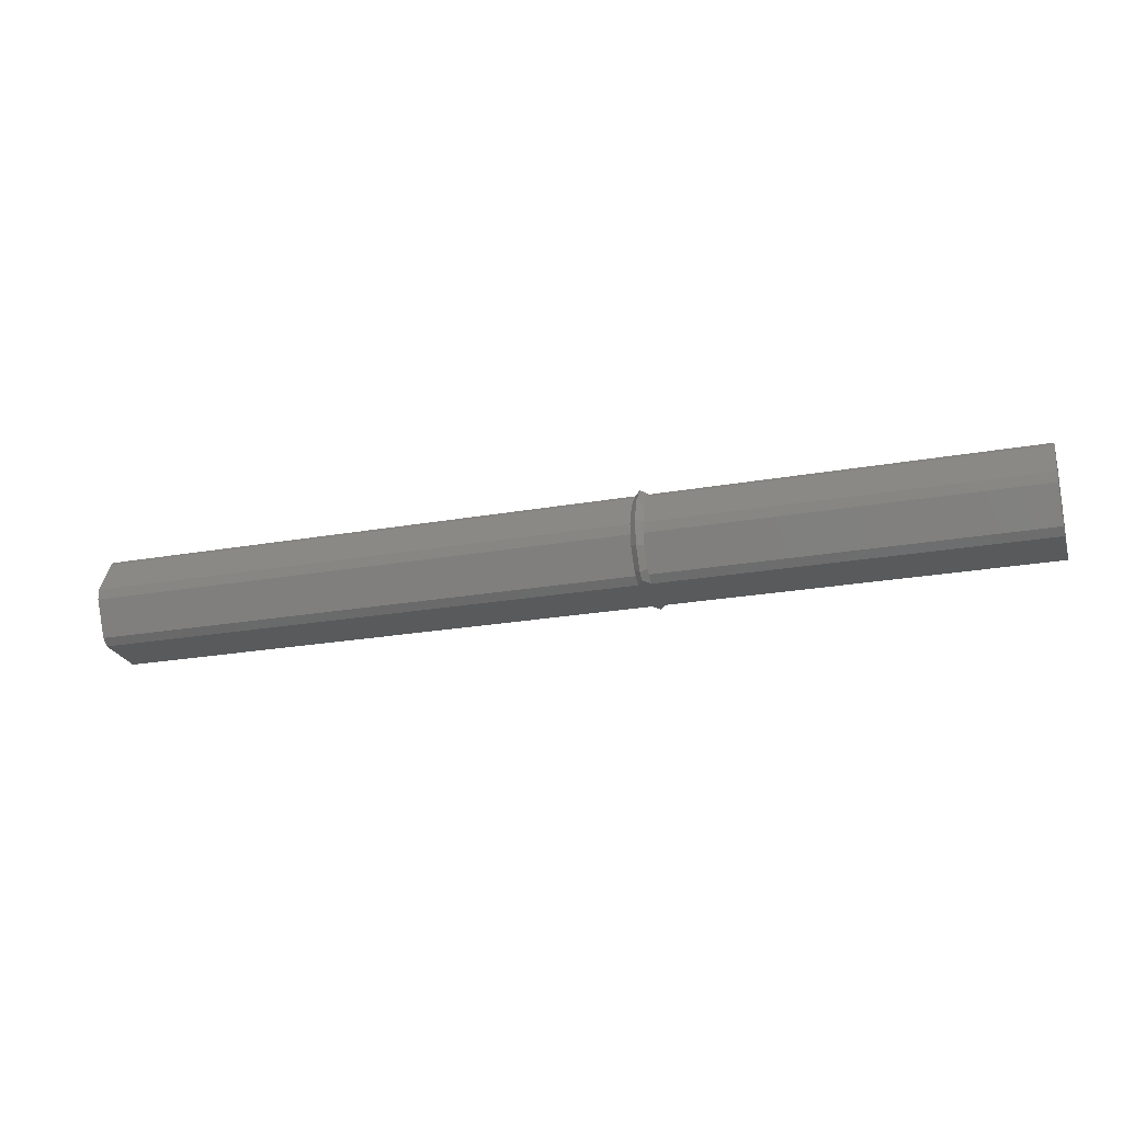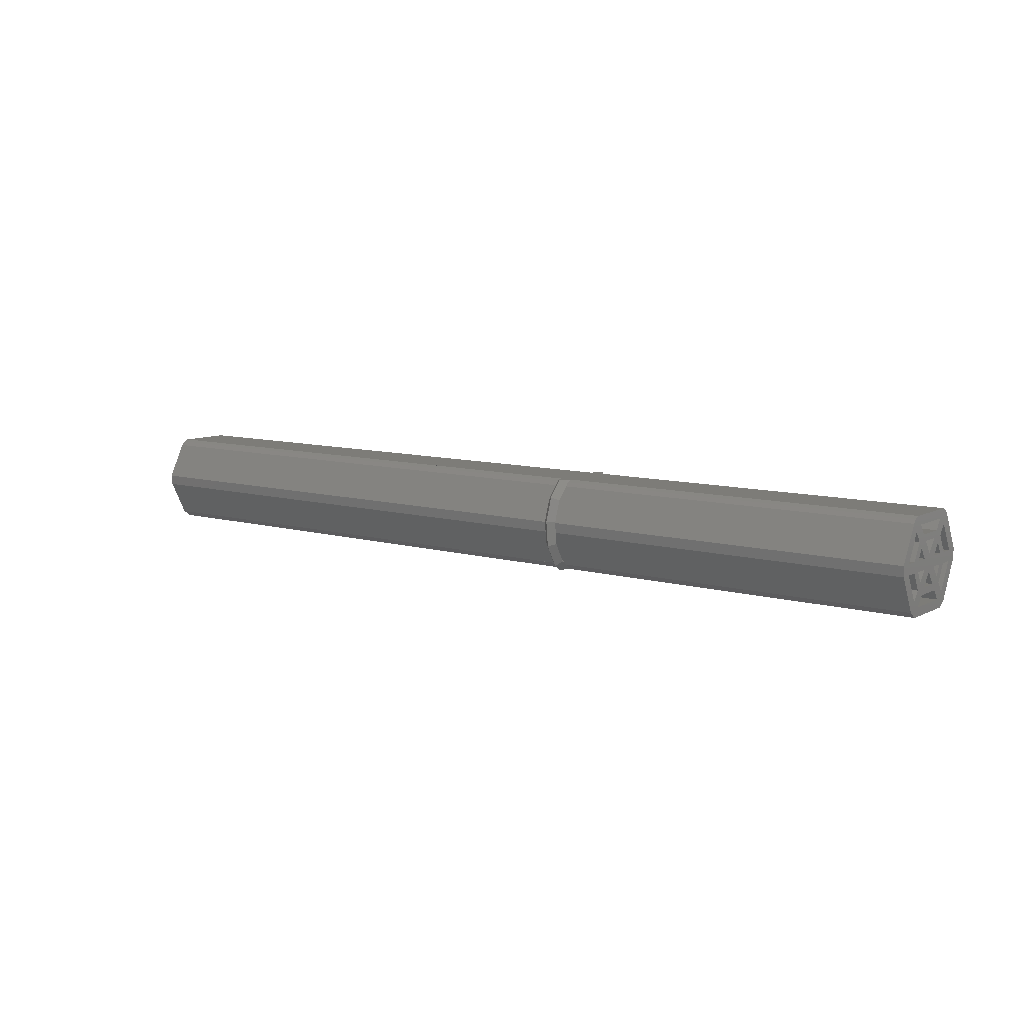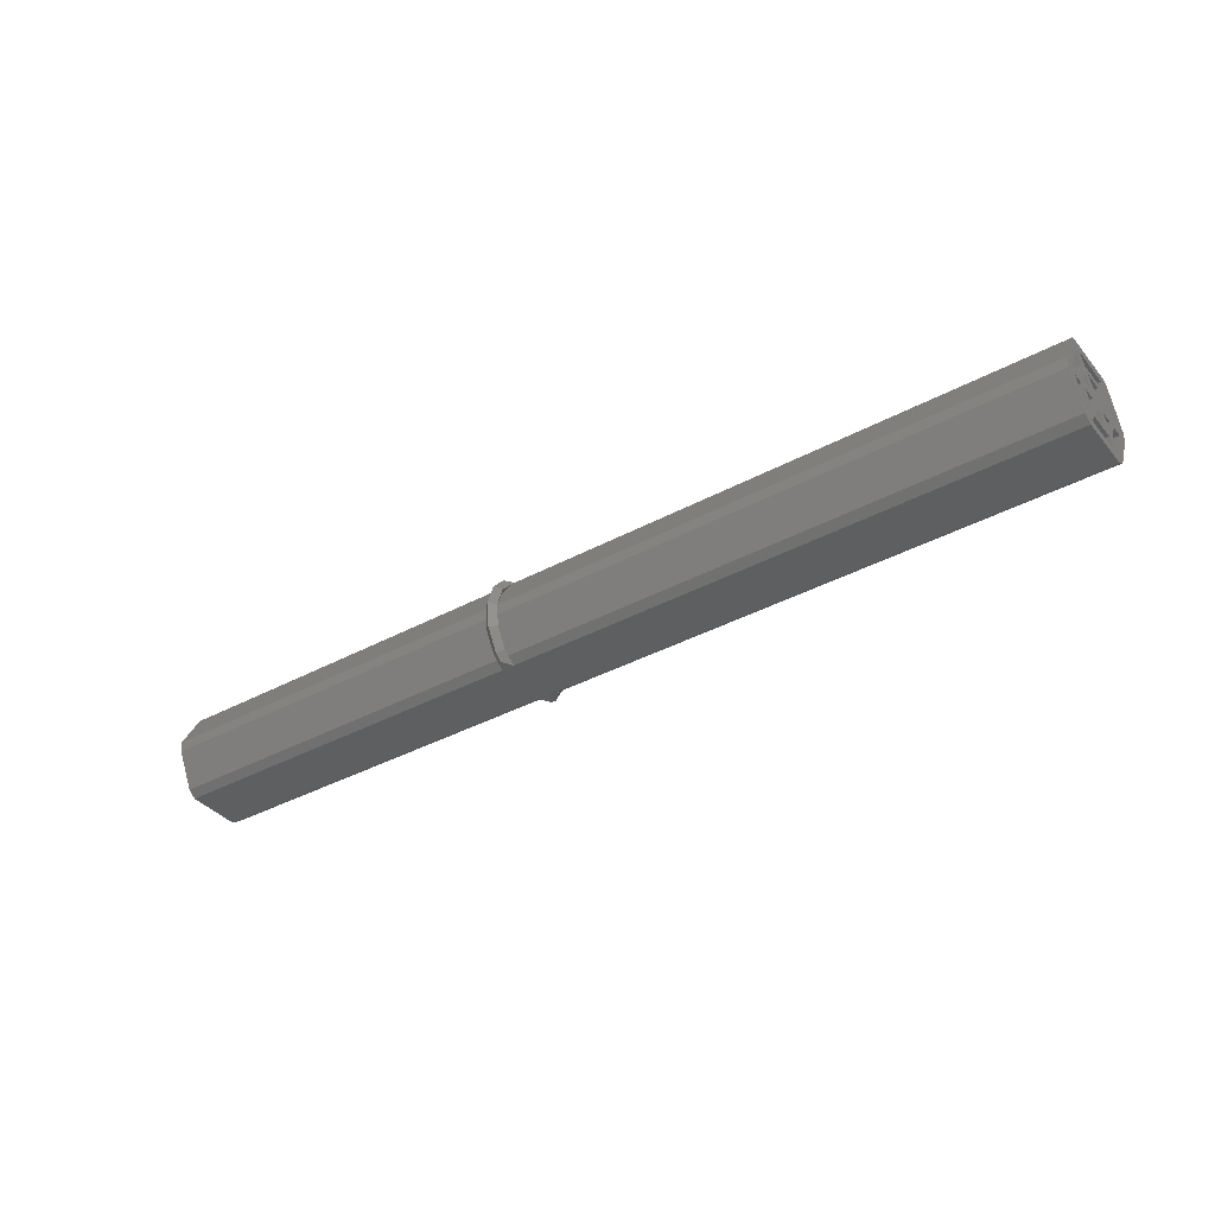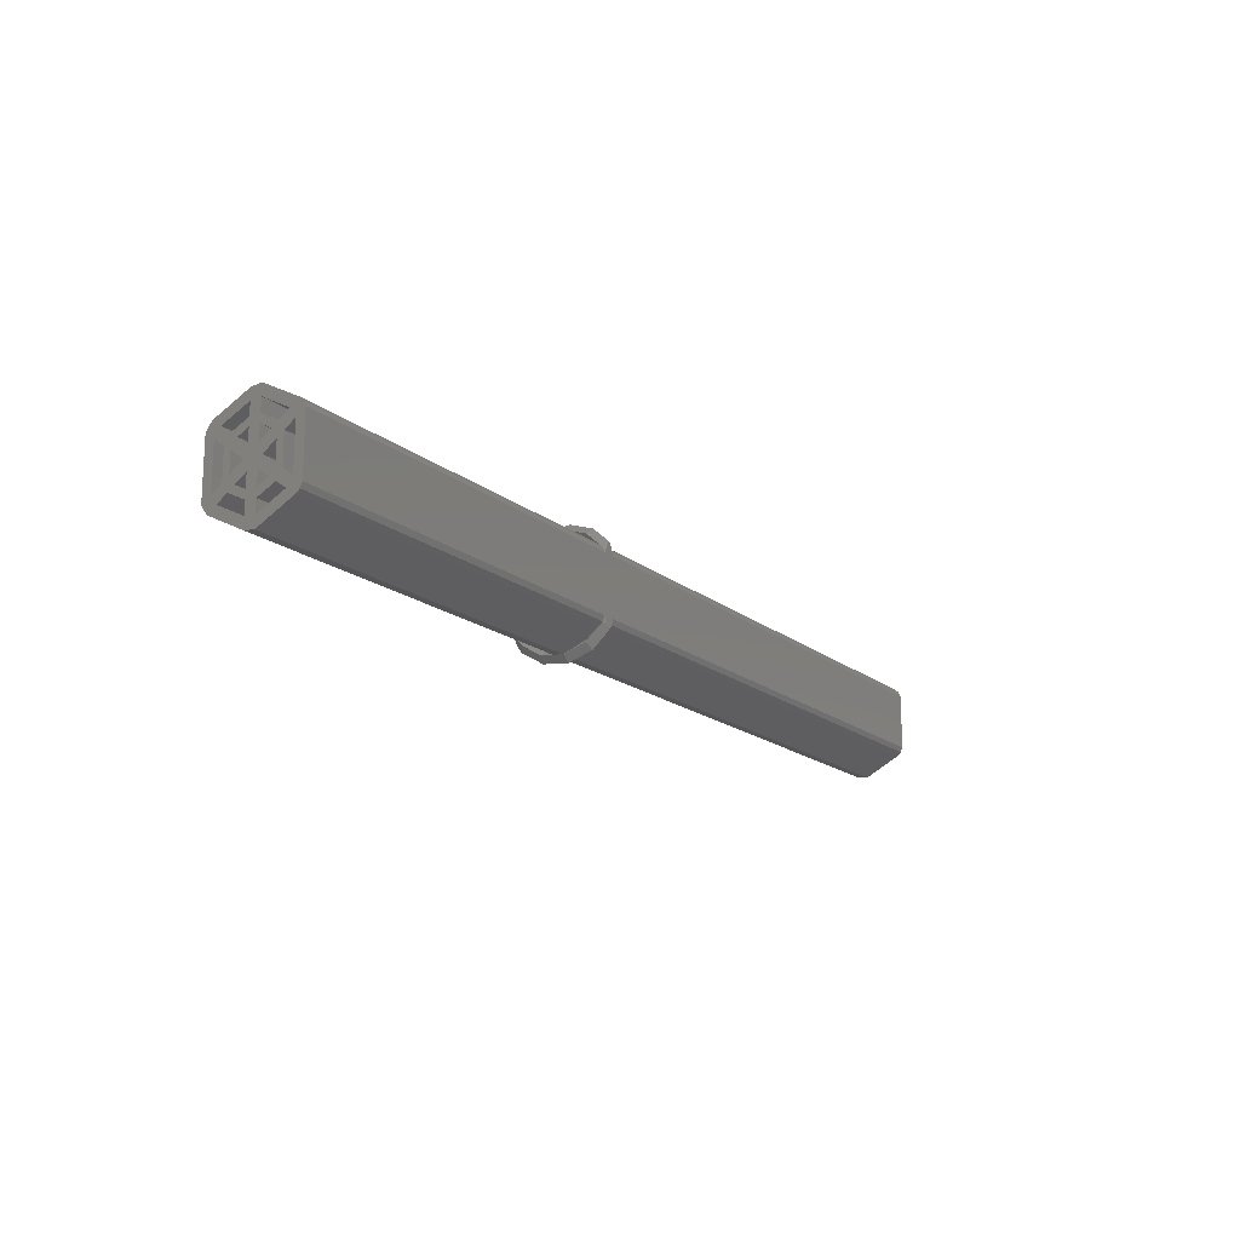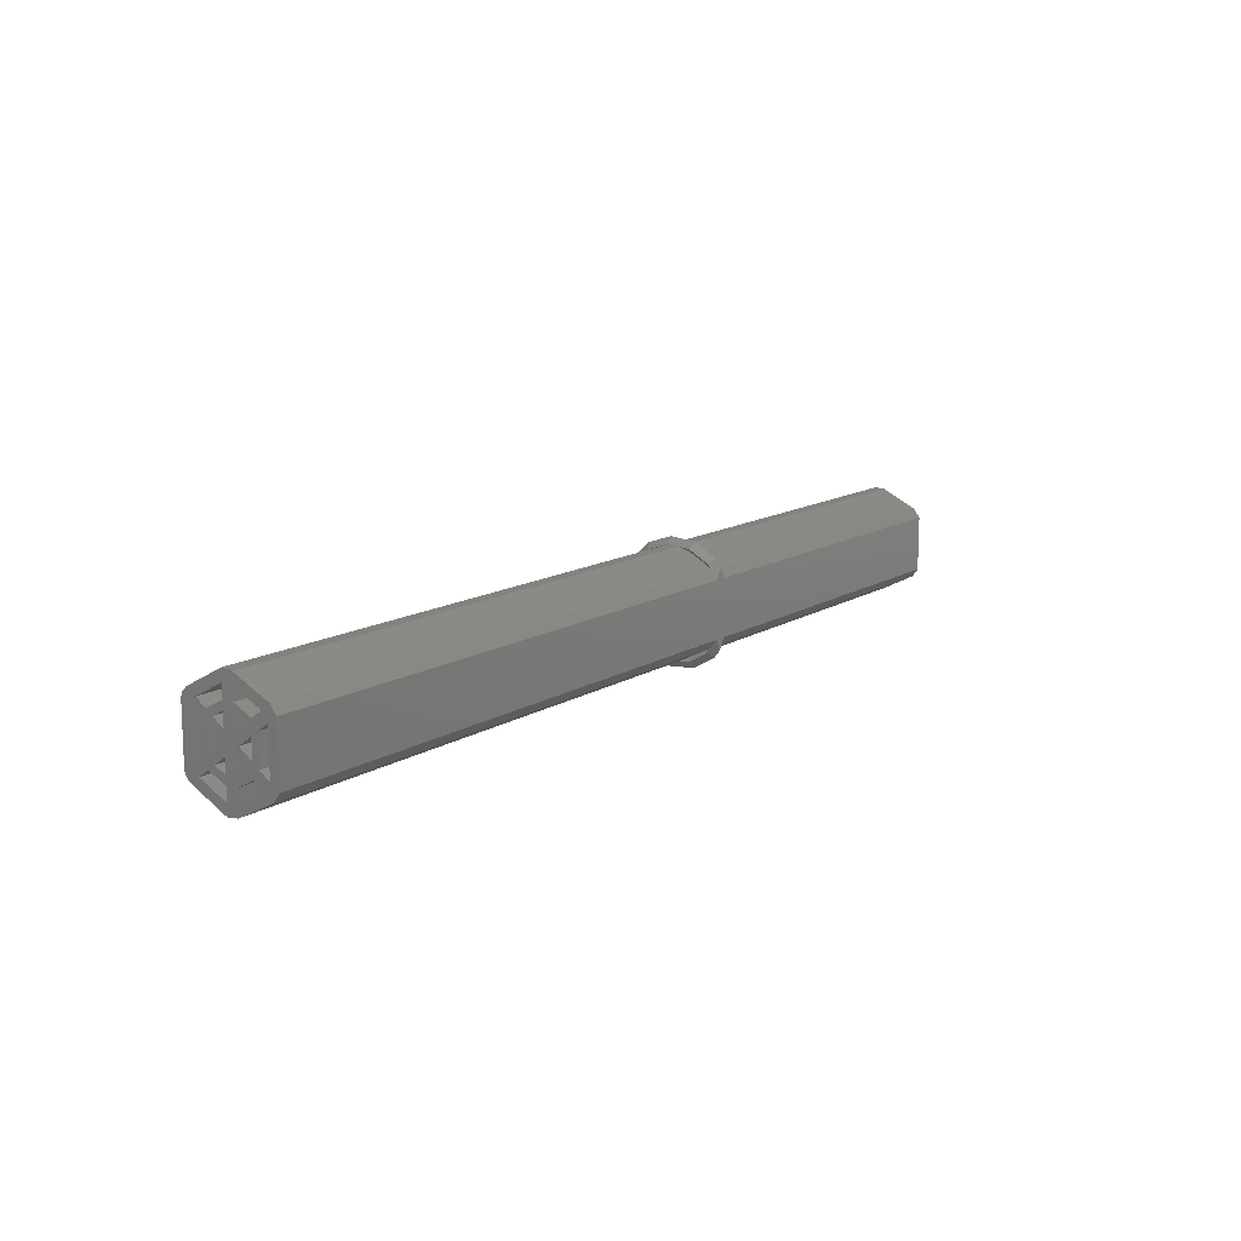
<metadata>
{"format":"stl","ext":"stl","renderer":"f3d","projection":"perspective","resolution":1024,"background":"white","views":[{"elev":-23.7,"azim":-163.4,"up":"+Z"},{"elev":9.2,"azim":-142.8,"up":"+Z"},{"elev":-37.6,"azim":34.7,"up":"+Z"},{"elev":-16.5,"azim":-57.5,"up":"+Y"},{"elev":12.8,"azim":125.0,"up":"+Y"}]}
</metadata>
<code>
# stl→obj: 212 verts, 484 faces
v -37 -2.781 -3.148
v -37 -2.299 -2.484
v -37 -4.163 -0.4
v -37 -3.346 -0.4
v -37 -3.412 0.4
v -37 -1.805 -0.4
v -37 -0.785 0.4
v -37 -0.785 -0.4
v -37 -1.837 0.4
v -37 2.417 -0.4
v -37 1.805 -0.4
v -37 1.837 0.4
v -37 1.388 -1.23
v -37 1.75 -1.728
v -37 1.083 -2.171
v -37 1.642 -2.941
v -37 0.7138 -1.663
v -37 0 0.6805
v -37 0.785 0.4
v -37 0.785 -0.4
v -37 0 -0.6805
v -37 -0.7138 -1.663
v -37 -1.083 -2.171
v -37 -1.388 -1.23
v -37 -1.75 -1.728
v -37 -1.642 -2.941
v -37 -2.417 -0.4
v -37 2.781 -3.148
v -37 2.134 -3.618
v -37 2.299 -2.484
v -37 -2.134 -3.618
v -37 4.163 -0.4
v -37 3.346 -0.4
v -37 3.412 0.4
v -37 4.247 0.4
v -37 2.786 3.155
v -37 2.304 2.491
v -37 2.513 3.459
v -37 1.646 2.947
v -37 1.755 1.735
v -37 2.139 3.625
v -37 -1.646 2.947
v -37 -2.139 3.625
v -37 -2.304 2.491
v -37 -1.755 1.735
v -37 -2.513 3.459
v -37 -2.786 3.155
v -37 -4.247 0.4
v -37 2.463 0.4
v -37 1.393 1.237
v -37 1.086 2.175
v -37 0.7161 1.666
v -37 -0.7161 1.666
v -37 -1.086 2.175
v -37 -1.393 1.237
v -37 -2.463 0.4
v 37 2.463 0.4
v 37 3.346 -0.4
v 37 3.412 0.4
v 37 2.417 -0.4
v 37 1.837 0.4
v 37 1.755 1.735
v 37 1.086 2.175
v 37 1.646 2.947
v 37 1.393 1.237
v 37 0.7161 1.666
v 37 0 0.6805
v 37 0.785 0.4
v 37 -0.7161 1.666
v 37 -1.086 2.175
v 37 -1.393 1.237
v 37 -0.785 0.4
v 37 -1.755 1.735
v 37 -1.646 2.947
v 37 -1.837 0.4
v 37 -2.463 0.4
v 37 -2.417 -0.4
v 37 -3.346 -0.4
v 37 -3.412 0.4
v 37 4.247 0.4
v 37 4.163 -0.4
v 37 2.786 3.155
v 37 2.304 2.491
v 37 2.513 3.459
v 37 2.139 3.625
v 37 -2.139 3.625
v 37 -2.513 3.459
v 37 -2.304 2.491
v 37 -2.786 3.155
v 37 -4.247 0.4
v 37 -4.163 -0.4
v 37 2.299 -2.484
v 37 2.781 -3.148
v 37 2.134 -3.618
v 37 1.642 -2.941
v 37 1.75 -1.728
v 37 -1.642 -2.941
v 37 -2.134 -3.618
v 37 -2.299 -2.484
v 37 -1.75 -1.728
v 37 -2.781 -3.148
v 37 -1.805 -0.4
v 37 -0.785 -0.4
v 37 0 -0.6805
v 37 0.785 -0.4
v 37 0.7138 -1.663
v 37 1.805 -0.4
v 37 1.388 -1.23
v 37 1.083 -2.171
v 37 -0.7138 -1.663
v 37 -1.083 -2.171
v 37 -1.388 -1.23
v -7.495 2.786 3.155
v -7.495 2.513 3.459
v -6.505 2.513 3.459
v -6.505 2.786 3.155
v -6.505 -2.786 3.155
v -6.505 -2.513 3.459
v -7.495 -2.513 3.459
v -7.495 -2.786 3.155
v -6.505 2.134 -3.618
v -7.495 2.134 -3.618
v -7.495 2.781 -3.148
v -6.505 2.781 -3.148
v -7.495 4.163 -0.4
v -7.495 4.247 0.4
v -6.505 4.247 0.4
v -6.505 4.163 -0.4
v -7.495 2.139 3.625
v -6.505 2.139 3.625
v -6.505 -2.139 3.625
v -7.495 -2.139 3.625
v -7.495 -2.781 -3.148
v -7.495 -2.134 -3.618
v -6.505 -2.781 -3.148
v -6.505 -2.134 -3.618
v -7.495 -4.247 0.4
v -7.495 -4.163 -0.4
v -6.505 -4.163 -0.4
v -6.505 -4.247 0.4
v -7.427 -2.303 3.625
v -6.711 -2.634 3.625
v -7.067 -2.926 3.625
v -7 -3.015 3.625
v -7.289 -2.634 3.625
v -7.289 2.634 3.625
v -6.573 2.303 3.625
v -6.711 2.634 3.625
v -6.933 2.926 3.625
v -7 3.015 3.625
v -7.426 4.115 0.6486
v -7.307 3.14 2.487
v -7.162 3.414 1.971
v -7.467 4.223 0.4439
v -6.72 3.727 1.38
v -6.838 3.414 1.971
v -6.515 4.239 0.4151
v -6.533 4.223 0.4439
v -6.574 -4.115 0.6486
v -6.693 -3.14 2.487
v -6.838 -3.414 1.971
v -6.533 -4.223 0.4439
v -7.28 -3.727 1.38
v -7.162 -3.414 1.971
v -7.485 -4.239 0.4151
v -7.467 -4.223 0.4439
v -7.208 3.42 -1.878
v -7.34 3.97 -0.7836
v -7.164 3.751 -1.219
v -7.262 3.004 -2.705
v -6.784 3.357 -2.002
v -6.836 3.751 -1.219
v -6.598 2.87 -2.971
v -6.738 3.004 -2.705
v -7.296 -2.466 -3.618
v -6.755 -2.551 -3.618
v -7 -2.958 -3.618
v -6.704 2.466 -3.618
v -7.245 2.551 -3.618
v -7 2.958 -3.618
v -6.792 -3.42 -1.878
v -6.66 -3.97 -0.7836
v -6.836 -3.751 -1.219
v -6.738 -3.004 -2.705
v -7.216 -3.357 -2.002
v -7.164 -3.751 -1.219
v -7.402 -2.87 -2.971
v -7.262 -3.004 -2.705
v -7 -3.545 -3.192
v -7.495 -3.177 -2.861
v -6.505 -3.177 -2.861
v -7 -4.537 -1.474
v -7.495 -4.066 -1.321
v -6.505 -4.066 -1.321
v -7 -4.744 0.4986
v -7.495 -4.252 0.4469
v -6.505 -4.252 0.4469
v -7 -4.131 2.385
v -7.495 -3.702 2.138
v -6.505 -3.702 2.138
v -7 4.131 2.385
v -7.495 3.702 2.138
v -6.505 3.702 2.138
v -7 4.744 0.4986
v -7.495 4.252 0.4469
v -6.505 4.252 0.4469
v -7 4.537 -1.474
v -7.495 4.066 -1.321
v -6.505 4.066 -1.321
v -7 3.545 -3.192
v -7.495 3.177 -2.861
v -6.505 3.177 -2.861
f 1 2 1
f 3 2 1
f 4 3 5
f 2 3 4
f 6 7 8
f 7 6 9
f 10 11 12
f 13 10 14
f 15 14 16
f 10 13 11
f 14 15 13
f 17 13 15
f 18 19 20
f 21 20 17
f 13 17 20
f 15 22 17
f 7 18 8
f 23 22 15
f 24 22 23
f 22 24 8
f 25 23 26
f 23 25 24
f 27 24 25
f 6 27 9
f 24 27 6
f 28 29 30
f 16 30 29
f 30 16 14
f 29 26 16
f 31 26 29
f 2 26 31
f 26 2 25
f 31 1 2
f 32 33 34
f 30 32 28
f 30 28 28
f 32 30 33
f 34 35 32
f 34 36 35
f 37 36 34
f 36 37 38
f 39 38 37
f 39 37 40
f 38 39 41
f 42 41 39
f 42 43 41
f 44 42 45
f 46 42 44
f 42 46 43
f 44 47 46
f 5 47 44
f 48 5 3
f 5 48 47
f 33 49 34
f 10 49 33
f 12 49 10
f 12 40 49
f 50 40 12
f 51 40 50
f 40 51 39
f 52 50 19
f 50 52 51
f 53 51 52
f 18 7 53
f 53 54 51
f 55 53 7
f 53 55 54
f 45 54 55
f 54 45 42
f 9 45 55
f 56 9 27
f 9 56 45
f 4 56 27
f 56 4 5
f 19 11 20
f 11 19 12
f 18 20 21
f 19 18 52
f 8 21 22
f 21 8 18
f 57 58 59
f 57 60 58
f 57 61 60
f 62 61 57
f 63 62 64
f 62 65 61
f 62 63 65
f 66 65 63
f 67 68 66
f 65 66 68
f 63 69 66
f 70 69 63
f 71 69 70
f 69 71 72
f 73 70 74
f 70 73 71
f 73 75 71
f 76 75 73
f 75 76 77
f 76 78 77
f 78 76 79
f 80 59 81
f 82 59 80
f 83 82 84
f 82 83 59
f 64 84 85
f 84 64 83
f 83 64 62
f 85 74 64
f 86 74 85
f 87 74 86
f 74 88 73
f 74 87 88
f 89 88 87
f 89 79 88
f 90 79 89
f 79 90 91
f 58 81 59
f 92 81 58
f 81 92 93
f 93 92 93
f 94 93 92
f 95 92 96
f 92 95 94
f 97 94 95
f 97 98 94
f 99 97 100
f 97 99 98
f 101 98 99
f 99 101 101
f 91 99 78
f 99 91 101
f 91 78 79
f 72 102 103
f 102 72 75
f 104 105 67
f 105 104 106
f 103 104 67
f 72 67 69
f 68 107 61
f 107 68 105
f 107 60 61
f 108 60 107
f 60 108 96
f 109 96 108
f 96 109 95
f 106 108 105
f 68 67 105
f 108 106 109
f 110 109 106
f 103 67 72
f 104 103 110
f 110 111 109
f 112 110 103
f 110 112 111
f 100 111 112
f 111 100 97
f 77 112 102
f 112 77 100
f 77 102 75
f 67 53 69
f 53 67 18
f 108 20 105
f 20 108 13
f 92 14 96
f 14 92 30
f 70 42 74
f 42 70 54
f 17 104 21
f 104 17 106
f 7 71 55
f 71 7 72
f 45 88 44
f 88 45 73
f 16 109 15
f 109 16 95
f 18 66 52
f 66 18 67
f 24 103 8
f 103 24 112
f 2 100 25
f 100 2 99
f 51 64 39
f 64 51 63
f 110 21 104
f 21 110 22
f 68 50 65
f 50 68 19
f 62 37 83
f 37 62 40
f 97 23 111
f 23 97 26
f 7 75 72
f 75 7 9
f 12 68 61
f 68 12 19
f 56 79 76
f 79 56 5
f 34 57 59
f 57 34 49
f 20 107 105
f 107 20 11
f 6 103 102
f 103 6 8
f 10 58 60
f 58 10 33
f 4 77 78
f 77 4 27
f 113 38 114
f 38 113 36
f 82 115 84
f 115 82 116
f 117 87 118
f 87 117 89
f 47 119 46
f 119 47 120
f 94 121 93
f 94 122 121
f 29 122 94
f 29 123 122
f 123 29 28
f 93 121 124
f 125 35 126
f 35 125 32
f 81 127 80
f 127 81 128
f 114 38 129
f 115 85 84
f 130 85 115
f 129 85 130
f 129 41 85
f 41 129 38
f 86 131 87
f 86 132 131
f 43 132 86
f 43 119 132
f 119 43 46
f 87 131 118
f 133 1 134
f 135 98 101
f 136 98 135
f 134 98 136
f 134 31 98
f 31 134 1
f 3 137 48
f 137 3 138
f 139 90 140
f 90 139 91
f 41 86 85
f 86 41 43
f 141 142 131
f 142 143 144
f 142 145 143
f 142 141 145
f 141 131 132
f 146 147 148
f 146 148 149
f 146 149 150
f 129 147 146
f 147 129 130
f 151 113 152
f 151 152 153
f 113 151 126
f 126 151 154
f 113 126 36
f 36 126 35
f 127 116 82
f 116 155 156
f 116 127 155
f 155 157 158
f 127 82 80
f 155 127 157
f 159 117 160
f 159 160 161
f 117 159 140
f 140 159 162
f 117 140 89
f 89 140 90
f 137 120 47
f 120 163 164
f 120 137 163
f 163 165 166
f 137 47 48
f 163 137 165
f 123 28 123
f 28 123 28
f 93 124 93
f 124 93 124
f 167 125 168
f 167 168 169
f 125 167 123
f 123 167 170
f 125 123 32
f 32 123 28
f 124 128 81
f 171 128 124
f 128 171 172
f 171 173 174
f 124 81 93
f 171 124 173
f 31 94 98
f 94 31 29
f 175 176 177
f 176 175 136
f 136 175 134
f 178 179 180
f 122 178 121
f 178 122 179
f 135 101 135
f 101 135 101
f 1 133 1
f 133 1 133
f 181 139 182
f 181 182 183
f 139 181 135
f 135 181 184
f 139 135 91
f 91 135 101
f 133 138 3
f 185 138 133
f 138 185 186
f 185 187 188
f 133 3 1
f 185 133 187
f 42 64 74
f 64 42 39
f 34 83 37
f 83 34 59
f 79 44 88
f 44 79 5
f 16 97 95
f 97 16 26
f 30 58 33
f 58 30 92
f 99 4 78
f 4 99 2
f 51 70 63
f 70 51 54
f 57 40 62
f 40 57 49
f 56 73 45
f 73 56 76
f 23 109 111
f 109 23 15
f 96 10 60
f 10 96 14
f 25 77 27
f 77 25 100
f 53 66 69
f 66 53 52
f 12 65 50
f 65 12 61
f 75 55 71
f 55 75 9
f 13 107 11
f 107 13 108
f 17 110 106
f 110 17 22
f 112 6 102
f 6 112 24
f 177 189 175
f 175 133 134
f 189 133 175
f 133 189 190
f 135 176 136
f 176 135 191
f 191 177 176
f 177 191 189
f 191 135 184
f 135 191 135
f 133 187 133
f 187 133 190
f 188 187 190
f 189 192 190
f 190 192 193
f 191 194 189
f 189 194 192
f 191 184 181
f 194 181 183
f 181 194 191
f 190 185 188
f 185 190 193
f 186 185 193
f 192 195 193
f 193 195 196
f 194 197 192
f 192 197 195
f 182 194 183
f 197 139 140
f 139 194 182
f 194 139 197
f 197 140 162
f 165 137 196
f 138 196 137
f 138 193 196
f 193 138 186
f 166 165 196
f 195 198 196
f 198 199 196
f 197 200 195
f 200 198 195
f 197 162 159
f 200 159 161
f 159 200 197
f 196 163 166
f 163 196 199
f 164 163 199
f 199 144 143
f 144 199 198
f 120 145 119
f 120 143 145
f 143 120 199
f 198 117 118
f 117 198 200
f 144 118 142
f 118 144 198
f 160 200 161
f 160 117 200
f 199 120 164
f 145 141 119
f 141 132 119
f 118 131 142
f 146 114 129
f 130 115 147
f 147 115 148
f 114 150 201
f 150 114 146
f 113 201 202
f 201 113 114
f 149 116 203
f 148 116 149
f 116 148 115
f 150 203 201
f 203 150 149
f 203 116 156
f 152 113 202
f 153 152 202
f 201 204 202
f 204 205 202
f 203 206 201
f 206 204 201
f 155 203 156
f 206 155 158
f 155 206 203
f 151 202 205
f 202 151 153
f 154 151 205
f 204 207 205
f 205 207 208
f 206 209 204
f 204 209 207
f 157 206 158
f 157 127 206
f 128 206 127
f 128 209 206
f 209 128 172
f 205 125 126
f 125 208 168
f 208 125 205
f 205 126 154
f 169 168 208
f 207 210 208
f 208 210 211
f 209 212 207
f 207 212 210
f 171 209 172
f 171 212 209
f 212 171 174
f 208 167 169
f 167 208 211
f 170 167 211
f 180 211 210
f 211 180 179
f 179 123 211
f 123 179 122
f 124 210 212
f 124 178 210
f 178 124 121
f 210 178 180
f 173 212 174
f 124 173 124
f 173 124 212
f 123 211 123
f 211 123 170

</code>
